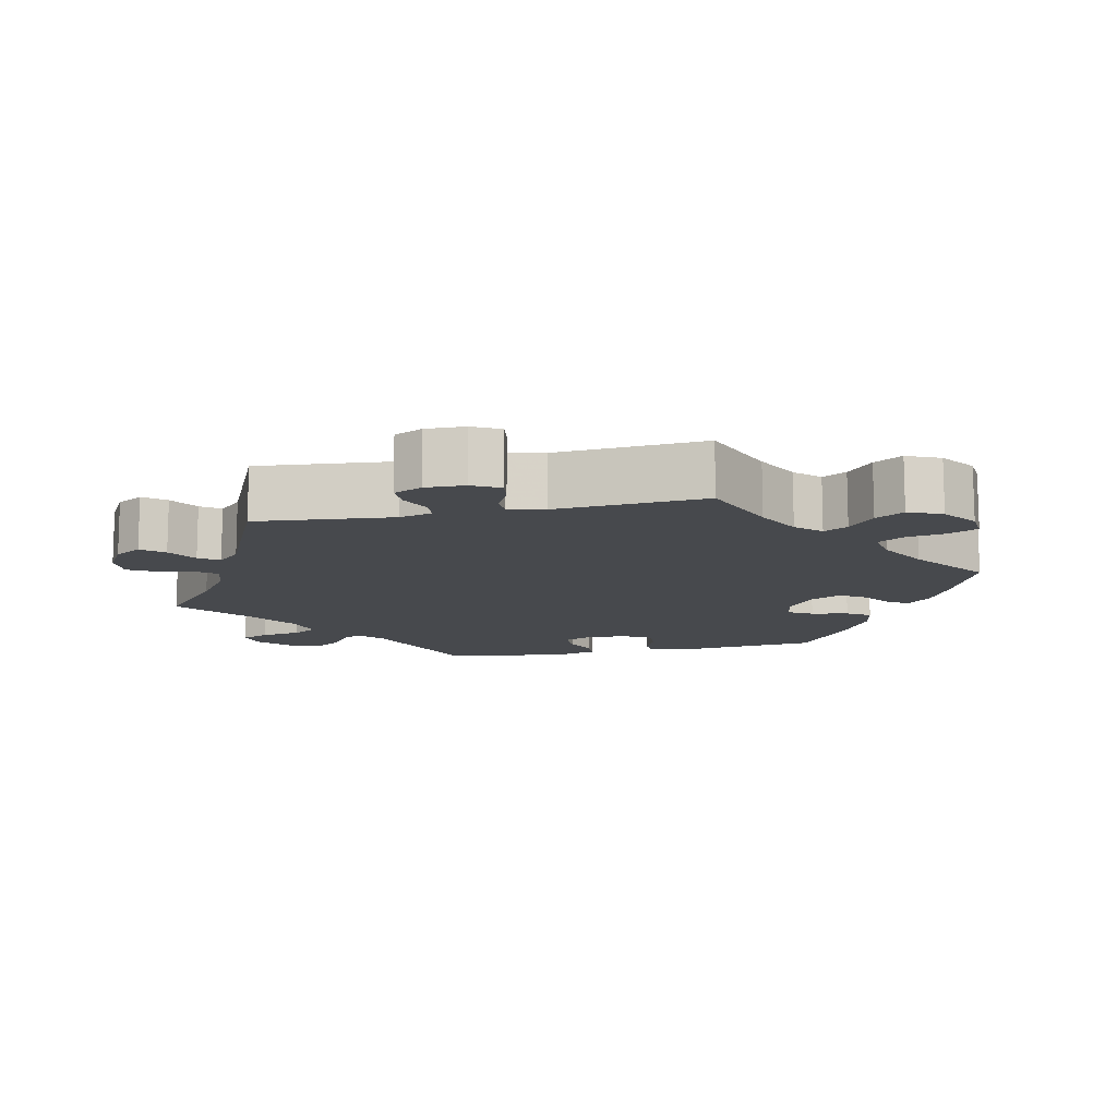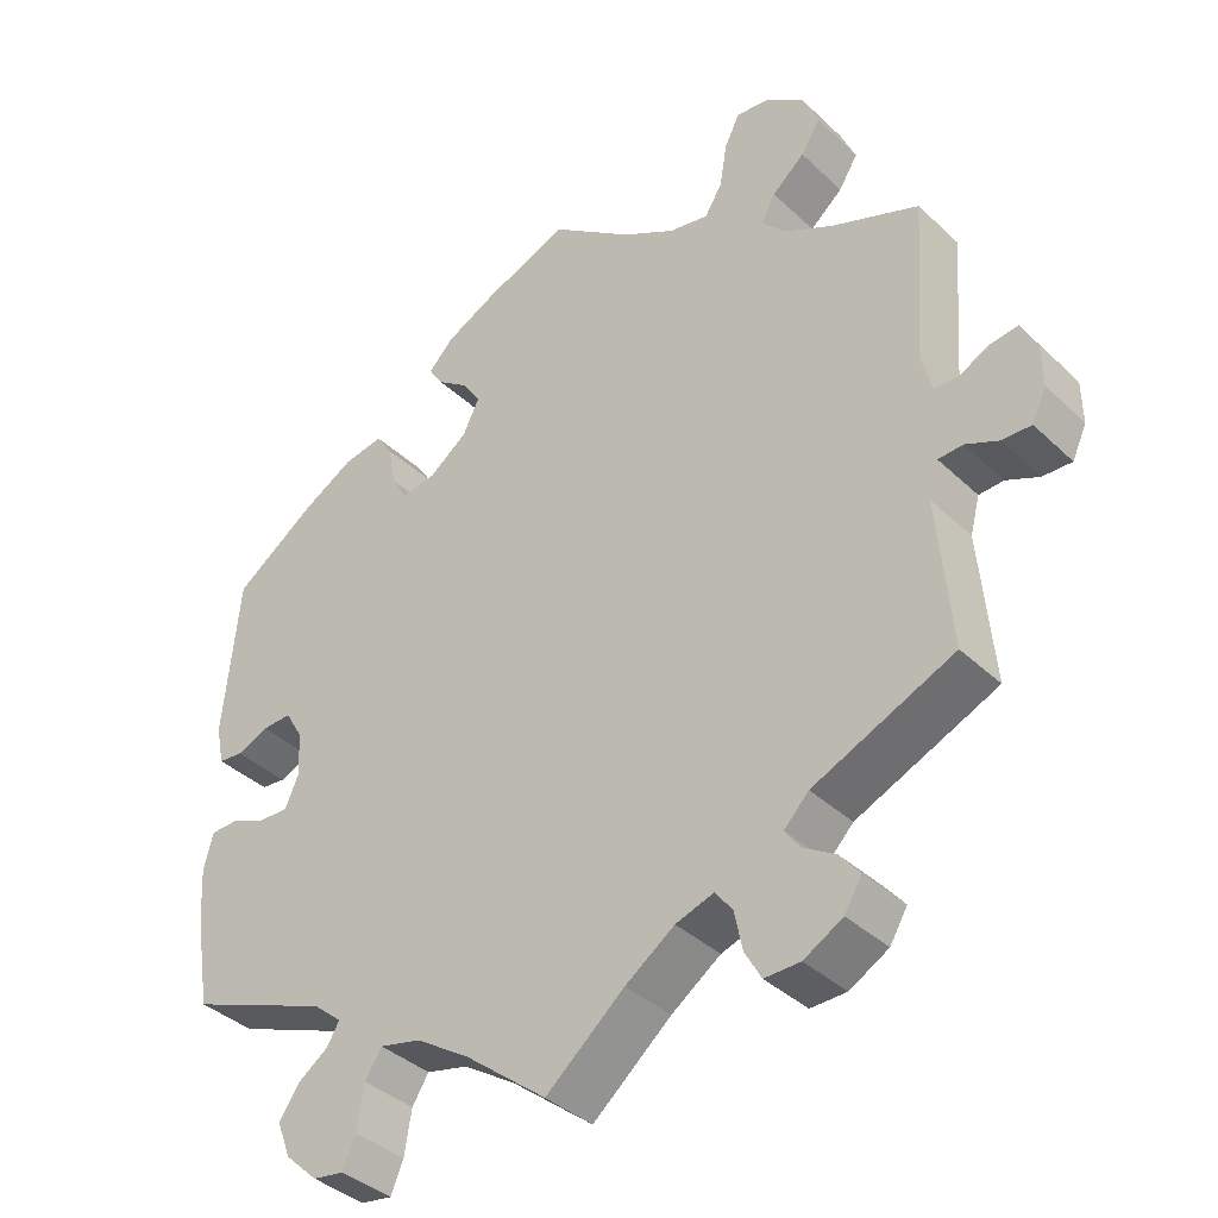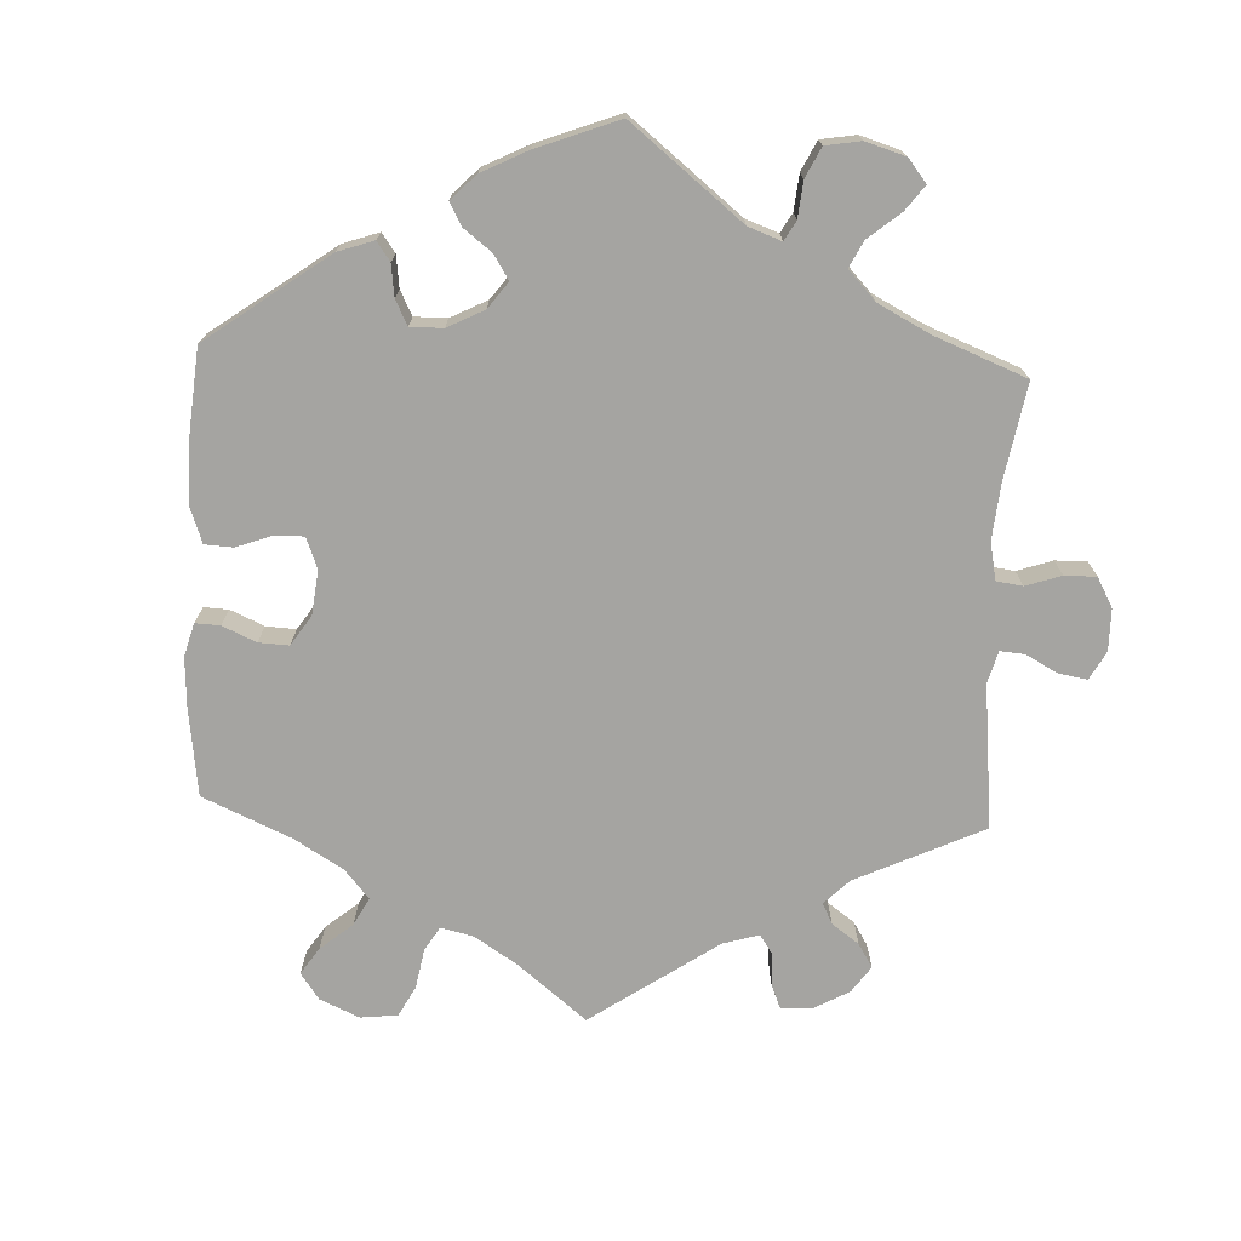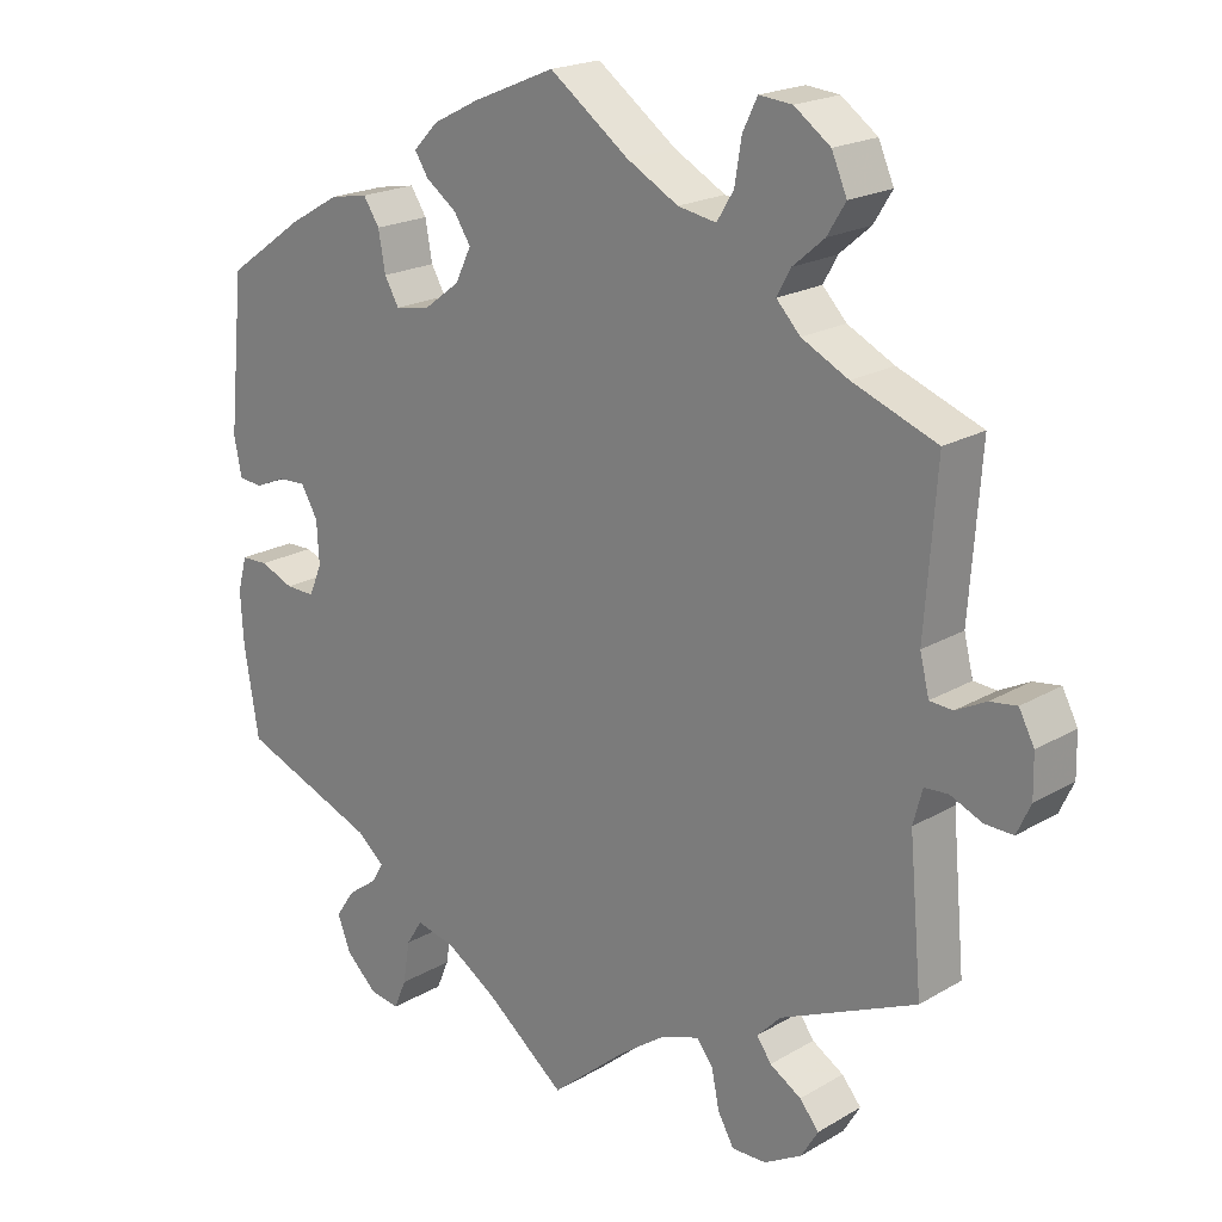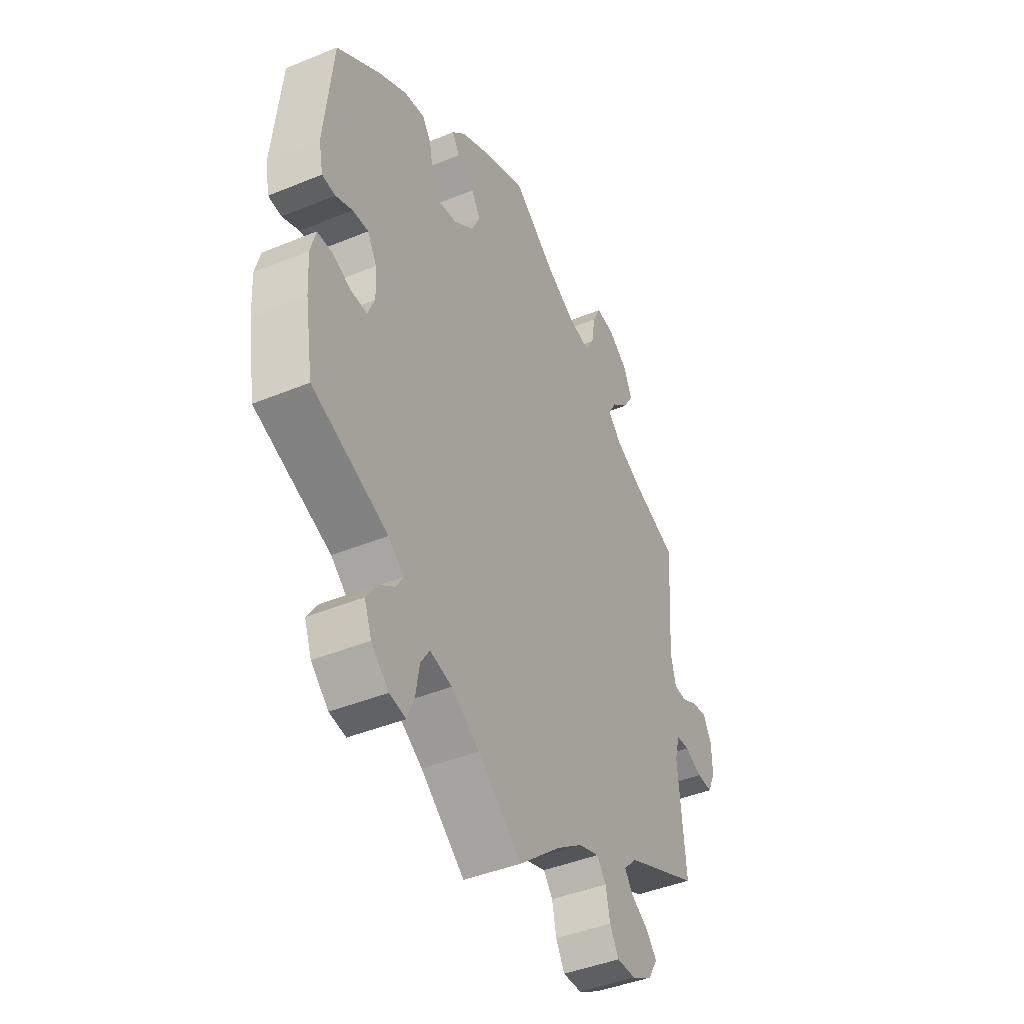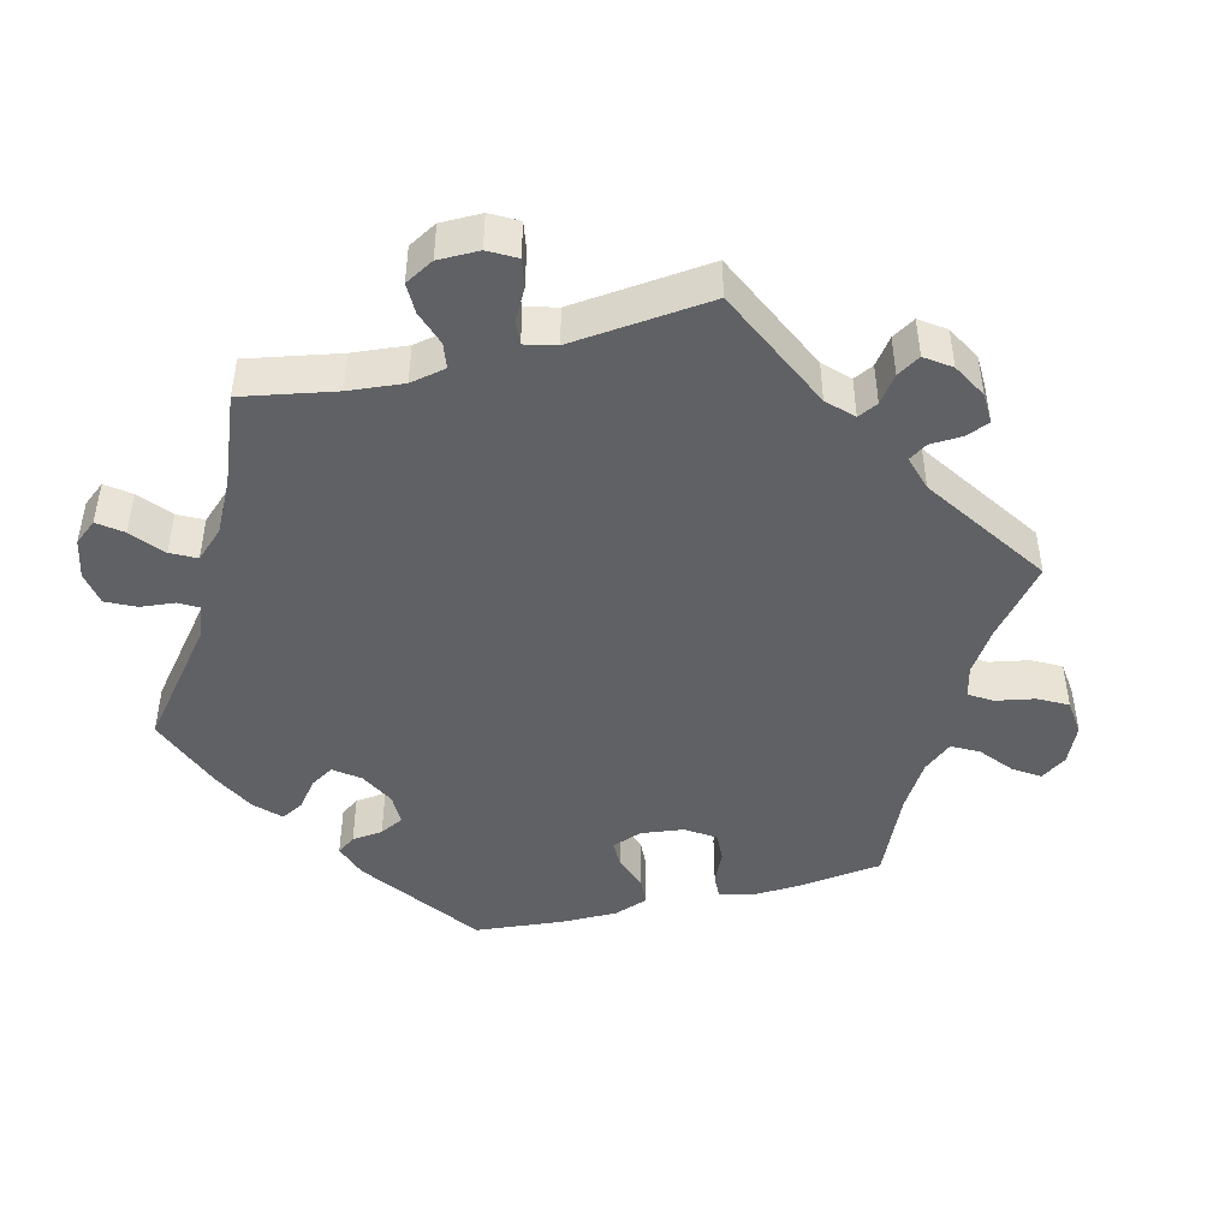
<metadata>
{"format":"obj","ext":"obj","renderer":"f3d","projection":"perspective","resolution":1024,"background":"white","views":[{"elev":-12.1,"azim":-77.9,"up":"+Y"},{"elev":-37.8,"azim":-139.9,"up":"+Z"},{"elev":-73.3,"azim":117.5,"up":"+Y"},{"elev":20.2,"azim":-136.9,"up":"+Z"},{"elev":-43.1,"azim":116.0,"up":"+Z"},{"elev":-45.8,"azim":-135.9,"up":"+Y"}]}
</metadata>
<code>
v -0.099 0.07 -0.494
v -0.161 0.07 -0.45
v -0.209 0.07 -0.434
v -0.231 0.07 -0.462
v -0.241 0.07 -0.511
v -0.262 0.07 -0.548
v -0.307 0.07 -0.547
v -0.356 0.07 -0.519
v -0.378 0.07 -0.482
v -0.353 0.07 -0.452
v -0.312 0.07 -0.427
v -0.293 0.07 -0.4
v -0.324 0.07 -0.368
v -0.501 0.07 -0.289
v -0.484 0.07 -0.101
v -0.496 0.07 -0.056
v -0.527 0.07 -0.054
v -0.568 0.07 -0.072
v -0.605 0.07 -0.073
v -0.623 0.07 -0.034
v -0.622 0.07 0.02
v -0.602 0.07 0.058
v -0.567 0.07 0.053
v -0.528 0.07 0.033
v -0.498 0.07 0.035
v -0.486 0.07 0.084
v -0.501 0.07 0.289
v -0.391 0.07 0.331
v -0.33 0.07 0.362
v -0.299 0.07 0.395
v -0.317 0.07 0.428
v -0.358 0.07 0.463
v -0.382 0.07 0.502
v -0.362 0.07 0.548
v -0.315 0.07 0.582
v -0.272 0.07 0.586
v -0.253 0.07 0.547
v -0.244 0.07 0.492
v -0.222 0.07 0.456
v -0.172 0.07 0.465
v -0.105 0.07 0.502
v -0.001 0.07 0.578
v 0.107 0.07 0.533
v 0.168 0.07 0.502
v 0.2 0.07 0.469
v 0.182 0.07 0.441
v 0.142 0.07 0.412
v 0.12 0.07 0.378
v 0.141 0.07 0.335
v 0.189 0.07 0.299
v 0.233 0.07 0.292
v 0.252 0.07 0.325
v 0.261 0.07 0.376
v 0.282 0.07 0.408
v 0.332 0.07 0.399
v 0.398 0.07 0.361
v 0.5 0.07 0.289
v 0.52 0.07 0.089
v 0.51 0.07 0.039
v 0.479 0.07 0.036
v 0.439 0.07 0.053
v 0.402 0.07 0.055
v 0.38 0.07 0.017
v 0.377 0.07 -0.038
v 0.394 0.07 -0.078
v 0.432 0.07 -0.077
v 0.476 0.07 -0.059
v 0.511 0.07 -0.06
v 0.523 0.07 -0.105
v 0.519 0.07 -0.173
v 0.5 0.07 -0.289
v 0.322 0.07 -0.358
v 0.286 0.07 -0.388
v 0.301 0.07 -0.414
v 0.34 0.07 -0.442
v 0.365 0.07 -0.479
v 0.348 0.07 -0.524
v 0.307 0.07 -0.562
v 0.268 0.07 -0.568
v 0.252 0.07 -0.53
v 0.243 0.07 -0.475
v 0.222 0.07 -0.442
v 0.17 0.07 -0.454
v 0.104 0.07 -0.496
v 0 0.07 -0.578
v -0.099 0 -0.494
v -0.161 0 -0.45
v -0.209 0 -0.434
v -0.231 0 -0.462
v -0.241 0 -0.511
v -0.262 0 -0.548
v -0.307 0 -0.547
v -0.356 0 -0.519
v -0.378 0 -0.482
v -0.353 0 -0.452
v -0.312 0 -0.427
v -0.293 0 -0.4
v -0.324 0 -0.368
v -0.501 0 -0.289
v -0.484 0 -0.101
v -0.496 0 -0.056
v -0.527 0 -0.054
v -0.568 0 -0.072
v -0.605 0 -0.073
v -0.623 0 -0.034
v -0.622 0 0.02
v -0.602 0 0.058
v -0.567 0 0.053
v -0.528 0 0.033
v -0.498 0 0.035
v -0.486 0 0.084
v -0.501 0 0.289
v -0.391 0 0.331
v -0.33 0 0.362
v -0.299 0 0.395
v -0.317 0 0.428
v -0.358 0 0.463
v -0.382 0 0.502
v -0.362 0 0.548
v -0.315 0 0.582
v -0.272 0 0.586
v -0.253 0 0.547
v -0.244 0 0.492
v -0.222 0 0.456
v -0.172 0 0.465
v -0.105 0 0.502
v -0.001 0 0.578
v 0.107 0 0.533
v 0.168 0 0.502
v 0.2 0 0.469
v 0.182 0 0.441
v 0.142 0 0.412
v 0.12 0 0.378
v 0.141 0 0.335
v 0.189 0 0.299
v 0.233 0 0.292
v 0.252 0 0.325
v 0.261 0 0.376
v 0.282 0 0.408
v 0.332 0 0.399
v 0.398 0 0.361
v 0.5 0 0.289
v 0.52 0 0.089
v 0.51 0 0.039
v 0.479 0 0.036
v 0.439 0 0.053
v 0.402 0 0.055
v 0.38 0 0.017
v 0.377 0 -0.038
v 0.394 0 -0.078
v 0.432 0 -0.077
v 0.476 0 -0.059
v 0.511 0 -0.06
v 0.523 0 -0.105
v 0.519 0 -0.173
v 0.5 0 -0.289
v 0.322 0 -0.358
v 0.286 0 -0.388
v 0.301 0 -0.414
v 0.34 0 -0.442
v 0.365 0 -0.479
v 0.348 0 -0.524
v 0.307 0 -0.562
v 0.268 0 -0.568
v 0.252 0 -0.53
v 0.243 0 -0.475
v 0.222 0 -0.442
v 0.17 0 -0.454
v 0.104 0 -0.496
v 0 0 -0.578
f 84 85 1
f 83 84 1 2
f 82 83 2 3
f 78 79 80 81
f 78 81 82
f 77 78 82
f 74 75 76 77
f 73 74 77 82
f 69 70 71 72
f 69 72 73
f 66 67 68 69
f 65 66 69 73
f 64 65 73 82
f 58 59 60 61
f 58 61 62
f 57 58 62
f 56 57 62 63
f 52 53 54 55
f 51 52 55 56
f 44 45 46 47
f 44 47 48
f 41 42 43 44
f 40 41 44 48
f 39 40 48 49
f 35 36 37 38
f 35 38 39
f 34 35 39
f 31 32 33 34
f 30 31 34 39
f 29 30 39 49
f 26 27 28
f 25 26 28 29
f 21 22 23 24
f 21 24 25
f 20 21 25
f 17 18 19 20
f 16 17 20 25
f 15 16 25 29
f 13 14 15 29
f 8 9 10 11
f 8 11 12
f 7 8 12
f 4 5 6 7
f 3 4 7 12
f 51 56 63 64
f 50 51 64 82
f 29 49 50 82
f 13 29 82
f 3 12 13 82
f 86 170 169
f 87 86 169 168
f 88 87 168 167
f 166 165 164 163
f 167 166 163
f 167 163 162
f 162 161 160 159
f 167 162 159 158
f 157 156 155 154
f 158 157 154
f 154 153 152 151
f 158 154 151 150
f 167 158 150 149
f 146 145 144 143
f 147 146 143
f 147 143 142
f 148 147 142 141
f 140 139 138 137
f 141 140 137 136
f 132 131 130 129
f 133 132 129
f 129 128 127 126
f 133 129 126 125
f 134 133 125 124
f 123 122 121 120
f 124 123 120
f 124 120 119
f 119 118 117 116
f 124 119 116 115
f 134 124 115 114
f 113 112 111
f 114 113 111 110
f 109 108 107 106
f 110 109 106
f 110 106 105
f 105 104 103 102
f 110 105 102 101
f 114 110 101 100
f 114 100 99 98
f 96 95 94 93
f 97 96 93
f 97 93 92
f 92 91 90 89
f 97 92 89 88
f 149 148 141 136
f 167 149 136 135
f 167 135 134 114
f 167 114 98
f 167 98 97 88
f 1 86 87 2
f 2 87 88 3
f 3 88 89 4
f 4 89 90 5
f 5 90 91 6
f 6 91 92 7
f 7 92 93 8
f 8 93 94 9
f 9 94 95 10
f 10 95 96 11
f 11 96 97 12
f 12 97 98 13
f 13 98 99 14
f 14 99 100 15
f 15 100 101 16
f 16 101 102 17
f 17 102 103 18
f 18 103 104 19
f 19 104 105 20
f 20 105 106 21
f 21 106 107 22
f 22 107 108 23
f 23 108 109 24
f 24 109 110 25
f 25 110 111 26
f 26 111 112 27
f 27 112 113 28
f 28 113 114 29
f 29 114 115 30
f 30 115 116 31
f 31 116 117 32
f 32 117 118 33
f 33 118 119 34
f 34 119 120 35
f 35 120 121 36
f 36 121 122 37
f 37 122 123 38
f 38 123 124 39
f 39 124 125 40
f 40 125 126 41
f 41 126 127 42
f 42 127 128 43
f 43 128 129 44
f 44 129 130 45
f 45 130 131 46
f 46 131 132 47
f 47 132 133 48
f 48 133 134 49
f 49 134 135 50
f 50 135 136 51
f 51 136 137 52
f 52 137 138 53
f 53 138 139 54
f 54 139 140 55
f 55 140 141 56
f 56 141 142 57
f 57 142 143 58
f 58 143 144 59
f 59 144 145 60
f 60 145 146 61
f 61 146 147 62
f 62 147 148 63
f 63 148 149 64
f 64 149 150 65
f 65 150 151 66
f 66 151 152 67
f 67 152 153 68
f 68 153 154 69
f 69 154 155 70
f 70 155 156 71
f 71 156 157 72
f 72 157 158 73
f 73 158 159 74
f 74 159 160 75
f 75 160 161 76
f 76 161 162 77
f 77 162 163 78
f 78 163 164 79
f 79 164 165 80
f 80 165 166 81
f 81 166 167 82
f 82 167 168 83
f 83 168 169 84
f 84 169 170 85
f 85 170 86 1

</code>
